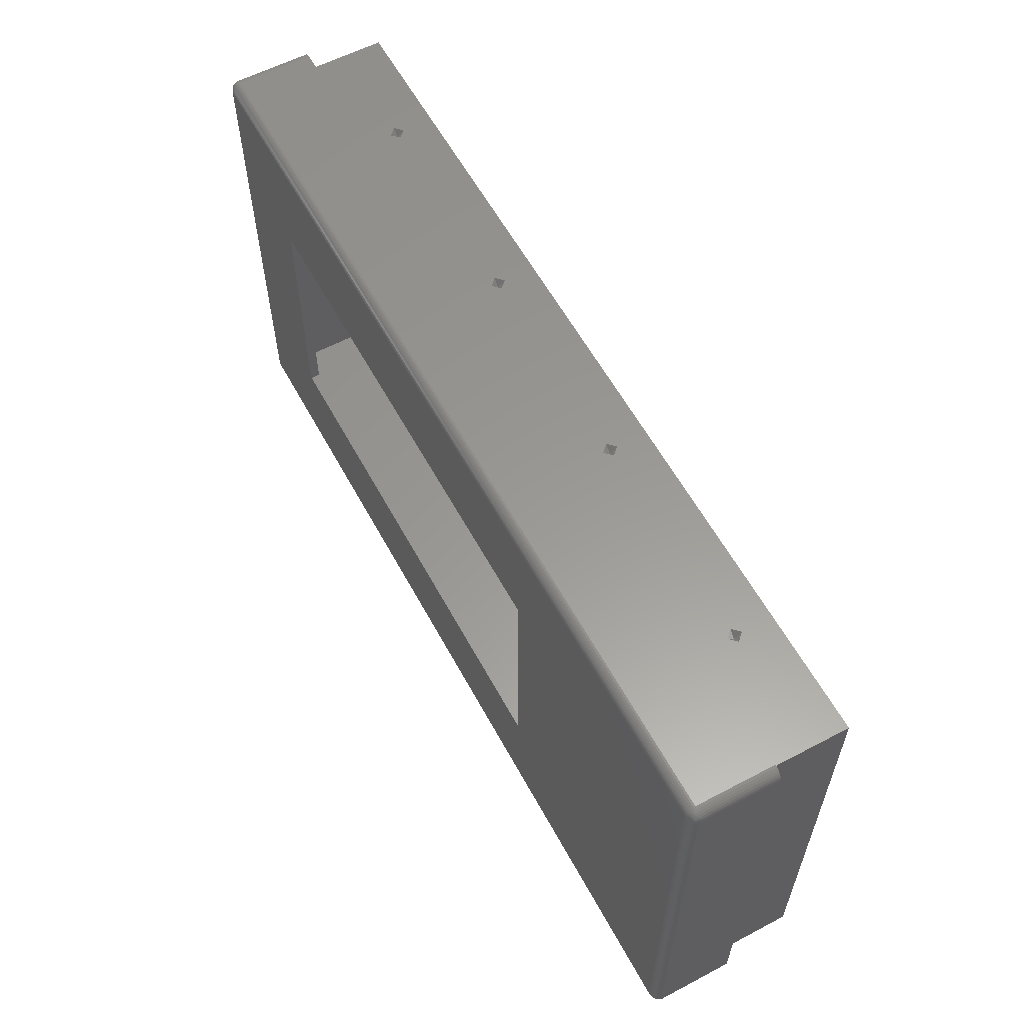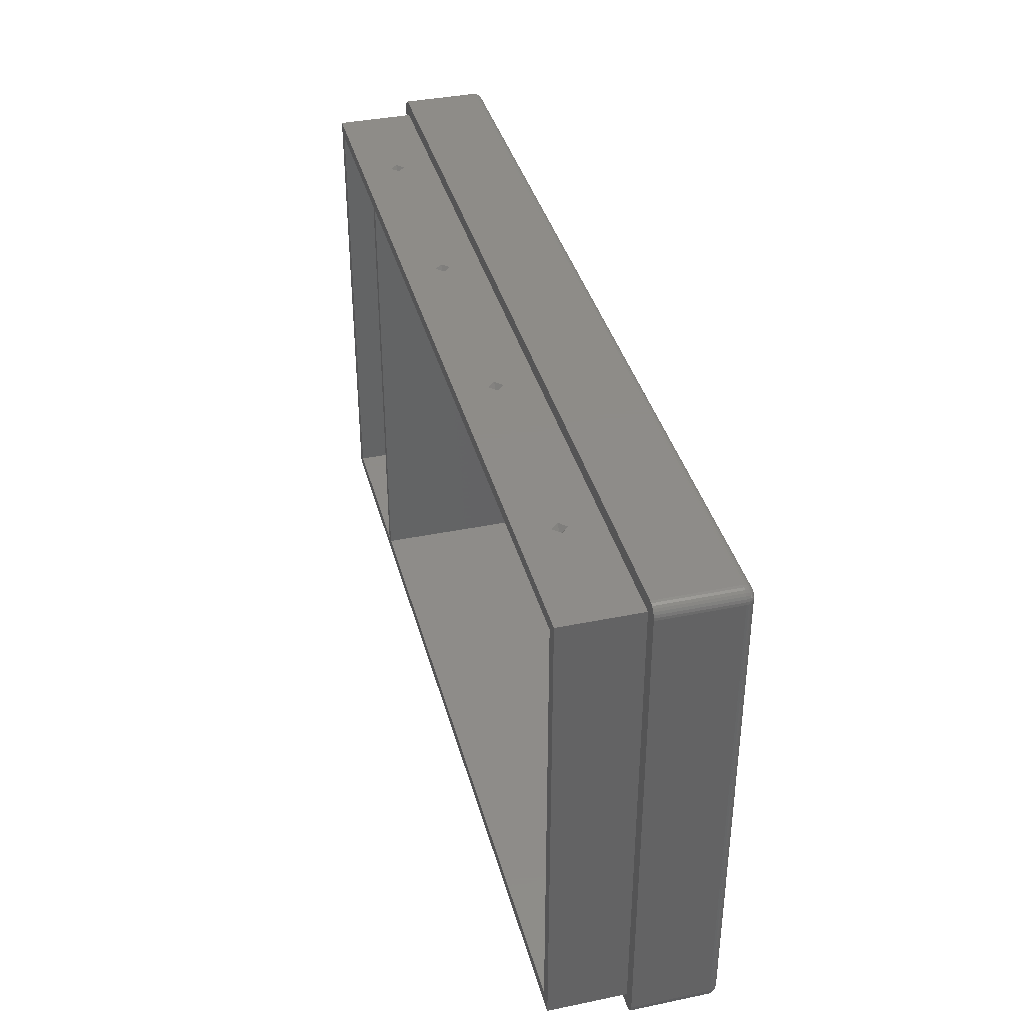
<metadata>
{"format":"stl","ext":"stl","renderer":"f3d","projection":"perspective","resolution":1024,"background":"white","views":[{"elev":59.2,"azim":-118.4,"up":"+Y"},{"elev":37.9,"azim":75.4,"up":"+Y"}]}
</metadata>
<code>
# stl→obj: 388 verts, 776 faces
v -1.26 -1.26 8
v -1.26 47.71 16
v -1.26 47.71 8
v -1.26 -1.26 16
v 90.97 47.71 16
v 89.71 46.45 16
v 90.97 -1.26 16
v 17.86 46.45 16
v 17 46.45 16
v 17.86 0 16
v 0 46.45 16
v 0 0 16
v 89.71 0 16
v 17 0 16
v 90.97 47.71 8
v 90.97 -1.26 8
v 56.81 -1.26 12
v 78.5 -1.26 12.74
v 56.07 -1.26 12.74
v 77.75 -1.26 12
v 56.07 -1.26 11.26
v 78.5 -1.26 11.26
v 34.38 -1.26 12
v 33.64 -1.26 12.74
v 55.33 -1.26 12
v 33.64 -1.26 11.26
v 11.96 -1.26 12
v 11.21 -1.26 12.74
v 32.9 -1.26 12
v 11.21 -1.26 11.26
v 10.47 -1.26 12
v 79.24 -1.26 12
v 32.9 47.71 12
v 11.21 47.71 12.74
v 33.64 47.71 12.74
v 11.96 47.71 12
v 33.64 47.71 11.26
v 11.21 47.71 11.26
v 55.33 47.71 12
v 56.07 47.71 12.74
v 34.38 47.71 12
v 56.07 47.71 11.26
v 77.75 47.71 12
v 78.5 47.71 12.74
v 56.81 47.71 12
v 78.5 47.71 11.26
v 79.24 47.71 12
v 10.47 47.71 12
v -2.255 48.28 -0.7431
v -2.416 48.35 -0.5878
v -2.167 48.43 -0.7431
v -2.101 -1.616 -0.866
v -2.115 -1.485 -0.866
v -1.866 -1.566 -0.9511
v -2.31 48.53 -0.5878
v -2.167 48.69 -0.5878
v -2.416 48.61 -0.4067
v -2.255 48.79 -0.4067
v 91.83 -2.576 0
v 91.81 -2.552 -0.2079
v 92.04 -2.421 0
v -2.101 48.07 -0.866
v -2.328 47.94 -0.7431
v -2.31 48.11 -0.7431
v -1.907 48.4 -0.866
v -2.049 48.56 -0.7431
v -1.907 48.67 -0.7431
v -1.8 48.16 -0.9511
v -1.995 48.31 -0.866
v -1.746 48.22 -0.9511
v 92.43 -1.485 -0.2079
v 92.35 47.94 -0.4067
v 92.43 47.94 -0.2079
v 92.35 -1.485 -0.4067
v 92.45 47.94 8
v 92.43 48.2 8
v 92.45 -1.485 8
v 92.35 48.45 8
v 92.21 48.68 8
v 92.43 -1.747 8
v 92.04 48.87 8
v 92.35 -1.997 8
v 91.83 49.03 8
v 92.21 -2.226 8
v 91.58 49.13 8
v 92.04 -2.421 8
v 91.33 49.19 8
v 91.83 -2.576 8
v 91.58 -2.683 8
v -1.874 49.13 8
v -1.617 49.19 8
v 91.33 -2.738 8
v -1.617 -2.738 8
v -2.745 47.94 8
v -2.115 49.03 8
v -2.745 -1.485 8
v -2.328 48.87 8
v -2.717 -1.747 8
v -2.504 48.68 8
v -1.874 -2.683 8
v -2.636 48.45 8
v -2.115 -2.576 8
v -2.717 48.2 8
v -2.328 -2.421 8
v -2.504 -2.226 8
v -2.636 -1.997 8
v -2.611 -1.724 -0.4067
v -2.717 -1.485 -0.2079
v -2.636 -1.485 -0.4067
v -1.605 -1.855 -0.9511
v -1.68 -1.822 -0.9511
v -1.526 -1.61 -0.9945
v 92.19 -2.209 -0.2079
v 92.13 -2.162 -0.4067
v 92.32 -1.986 -0.2079
v -1.499 48.07 -0.9945
v -1.526 48.06 -0.9945
v -1.526 48.32 -0.9511
v -1.995 48.82 -0.5878
v -2.061 48.93 -0.4067
v -1.841 49.03 -0.4067
v -2.745 47.94 0
v -2.717 47.94 -0.2079
v -2.745 -1.485 0
v -1.874 47.94 -0.9511
v -1.874 -1.485 -0.9511
v -2.115 47.94 -0.866
v -1.68 -2.084 -0.866
v -1.8 -2.031 -0.866
v 91.58 -2.657 -0.2079
v 91.55 -2.58 -0.4067
v -1.499 -1.616 -0.9945
v -1.526 -1.872 -0.9511
v -1.874 -2.683 0
v -2.101 -2.552 -0.2079
v -1.866 -2.657 -0.2079
v -1.866 49.11 -0.2079
v -1.605 49.08 -0.4067
v 92.04 -1.485 -0.7431
v 91.81 -1.616 -0.866
v 91.83 -1.485 -0.866
v 91.55 49.03 -0.4067
v 91.32 49.16 -0.2079
v 91.58 49.11 -0.2079
v 92.43 -1.747 0
v 92.4 -1.741 -0.2079
v 92.45 -1.485 0
v 91.26 -2.112 -0.866
v 91.24 -1.872 -0.9511
v -1.551 -2.112 -0.866
v 92.45 47.94 0
v -1.746 48.74 -0.7431
v -1.8 48.9 -0.5878
v -1.573 48.77 -0.7431
v -2.061 48.19 -0.866
v -2.31 48.85 -0.2079
v -2.482 48.66 -0.2079
v -2.328 48.87 0
v -2.537 48.4 -0.4067
v -2.611 48.44 -0.2079
v -2.717 48.2 0
v -1.551 -1.599 -0.9945
v -1.617 47.94 -0.9945
v -1.617 -1.485 -0.9945
v -2.31 -2.084 -0.5878
v -2.416 -2.162 -0.4067
v -2.416 -1.9 -0.5878
v 91.7 -1.855 -0.866
v 91.46 -1.774 -0.9511
v 91.51 -1.714 -0.9511
v -2.482 -2.209 -0.2079
v -2.537 -1.953 -0.4067
v -1.746 -1.774 -0.9511
v -1.573 -1.583 -0.9945
v -1.617 -2.738 0
v 91.33 -2.738 0
v -2.611 48.17 -0.4067
v 91.81 49 -0.2079
v 91.58 49.13 0
v -1.874 49.13 0
v -1.614 49.16 -0.2079
v 92.21 48.68 0
v 92.35 48.45 0
v 92.02 48.11 -0.7431
v 91.81 48.07 -0.866
v 91.97 48.28 -0.7431
v 92.04 48.87 0
v 91.3 -2.499 -0.5878
v -1.573 -2.323 -0.7431
v 91.28 -2.323 -0.7431
v -1.592 -2.499 -0.5878
v 92.02 -2.401 -0.2079
v -1.866 48.02 -0.9511
v -2.636 48.45 0
v -2.717 -1.747 0
v 91.21 -1.616 -0.9945
v 91.24 -1.61 -0.9945
v -1.995 -1.855 -0.866
v -2.061 -1.741 -0.866
v -1.841 -1.643 -0.9511
v -2.504 -2.226 0
v -2.636 -1.997 0
v 91.97 -2.34 -0.4067
v 92.04 47.94 -0.7431
v 91.83 47.94 -0.866
v 92.13 -1.9 -0.5878
v 91.97 -1.828 -0.7431
v 92.02 -1.66 -0.7431
v 91.51 -2.454 -0.5878
v 91.3 48.95 -0.5878
v 91.28 48.77 -0.7431
v -1.592 48.95 -0.5878
v 91.33 49.19 0
v -1.617 49.19 0
v 91.83 49.03 0
v 92.4 48.19 -0.2079
v 92.25 48.4 -0.4067
v 92.32 48.44 -0.2079
v 91.58 -2.683 0
v 91.32 -2.711 -0.2079
v 91.32 -2.63 -0.4067
v -1.605 -2.63 -0.4067
v -1.841 -2.58 -0.4067
v 91.88 -2.243 -0.5878
v 91.62 -2.215 -0.7431
v 91.76 -2.112 -0.7431
v -1.605 47.99 -0.9945
v -1.841 48.09 -0.9511
v -1.605 48.31 -0.9511
v -2.504 47.94 -0.5878
v -2.482 48.15 -0.5878
v -2.328 -2.421 0
v -2.691 -1.741 -0.2079
v 91.51 -2.031 -0.866
v 91.32 -1.855 -0.9511
v 91.39 -1.822 -0.9511
v 91.55 -1.643 -0.9511
v 91.58 -1.566 -0.9511
v -1.605 -1.539 -0.9945
v -1.592 -1.562 -0.9945
v -1.8 -1.714 -0.9511
v 91.32 -1.539 -0.9945
v 91.77 -2.482 -0.4067
v 91.88 -1.981 -0.7431
v -2.504 48.68 0
v 91.32 49.08 -0.4067
v 92.19 48.66 -0.2079
v 92.21 47.94 -0.5878
v 92.19 48.15 -0.5878
v 92.21 -2.226 0
v 92.21 -1.485 -0.5878
v 92.35 -1.997 0
v 91.46 -2.287 -0.7431
v 91.39 -2.084 -0.866
v 91.7 -2.368 -0.5878
v 92.25 -1.953 -0.4067
v 92.32 -1.724 -0.4067
v -1.573 48.03 -0.9945
v -1.551 48.05 -0.9945
v -1.8 -2.454 -0.5878
v -1.746 -2.287 -0.7431
v -2.611 -1.986 -0.2079
v -2.115 -2.576 0
v -1.614 -2.711 -0.2079
v -2.255 -1.828 -0.7431
v -2.31 -1.66 -0.7431
v -2.504 -1.485 -0.5878
v -2.636 47.94 -0.4067
v -1.614 -1.512 -0.9945
v 91.32 -1.512 -0.9945
v 91.33 -1.485 -0.9945
v 91.62 -1.953 -0.866
v 92.19 -1.697 -0.5878
v -1.907 -2.215 -0.7431
v -2.049 -2.112 -0.7431
v -2.691 48.19 -0.2079
v -1.551 48.56 -0.866
v 91.26 48.56 -0.866
v -2.101 49 -0.2079
v 92.13 48.61 -0.4067
v 91.58 -1.485 -0.9511
v 91.58 47.94 -0.9511
v 92.13 48.35 -0.5878
v 91.77 -1.741 -0.866
v 92.02 -2.084 -0.5878
v -2.328 -1.485 -0.7431
v 79.71 10 -0.9945
v 91.33 47.94 -0.9945
v 79.71 36.45 -0.9945
v 91.3 -1.562 -0.9945
v 91.21 48.07 -0.9945
v 91.28 -1.583 -0.9945
v 91.32 47.96 -0.9945
v 91.26 -1.599 -0.9945
v 91.32 47.99 -0.9945
v 91.3 48.01 -0.9945
v 91.28 48.03 -0.9945
v 91.26 48.05 -0.9945
v 27.86 10 -0.9945
v 91.24 48.06 -0.9945
v 27.86 36.45 -0.9945
v -1.592 48.01 -0.9945
v -1.614 47.96 -0.9945
v 91.24 48.32 -0.9511
v -1.8 48.48 -0.866
v -1.68 48.53 -0.866
v 91.7 48.82 -0.5878
v 91.77 48.93 -0.4067
v -2.115 49.03 0
v 91.58 48.02 -0.9511
v -2.061 -2.482 -0.4067
v -1.907 -1.953 -0.866
v -1.995 -2.368 -0.5878
v -2.482 -1.697 -0.5878
v -2.167 -1.981 -0.7431
v 91.77 48.19 -0.866
v 91.51 48.9 -0.5878
v 91.88 48.69 -0.5878
v 91.97 48.79 -0.4067
v 92.43 48.2 0
v 92.32 48.17 -0.4067
v -2.167 -2.243 -0.5878
v -2.31 -2.401 -0.2079
v -2.255 -2.34 -0.4067
v 91.39 48.27 -0.9511
v 91.32 48.31 -0.9511
v 92.02 48.85 -0.2079
v 91.55 48.09 -0.9511
v 91.51 48.16 -0.9511
v 91.7 48.31 -0.866
v 91.88 48.43 -0.7431
v 92.02 48.53 -0.5878
v 91.62 48.67 -0.7431
v 91.39 48.53 -0.866
v 91.51 48.48 -0.866
v 91.76 48.56 -0.7431
v 91.62 48.4 -0.866
v -1.68 48.27 -0.9511
v 91.46 48.74 -0.7431
v 91.46 48.22 -0.9511
v 11.21 -0.5175 12
v 11.21 46.97 12
v 33.64 -0.5175 12
v 33.64 46.97 12
v 56.07 -0.5175 12
v 56.07 46.97 12
v 78.5 -0.5175 12
v 78.5 46.97 12
v 0 46.45 8.5
v 0 0 8.5
v 89.71 0 0
v 89.71 46.45 0
v 79.71 36.45 0
v 27.86 36.45 0
v 17.86 46.45 0
v 27.86 10 0
v 79.71 10 0
v 17.86 0 0
v 17 0 8.5
v 16.81 0 6.733
v 0.1857 0 6.733
v 16.27 0 5.043
v 0.7349 0 5.043
v 15.38 0 3.504
v 1.623 0 3.504
v 14.19 0 2.183
v 2.812 0 2.183
v 12.75 0 1.139
v 4.25 0 1.139
v 11.13 0 0.416
v 5.873 0 0.416
v 9.388 0 0.04656
v 7.612 0 0.04656
v 17 46.45 8.5
v 0.1857 46.45 6.733
v 16.81 46.45 6.733
v 0.7349 46.45 5.043
v 16.27 46.45 5.043
v 1.623 46.45 3.504
v 15.38 46.45 3.504
v 2.812 46.45 2.183
v 14.19 46.45 2.183
v 4.25 46.45 1.139
v 12.75 46.45 1.139
v 5.873 46.45 0.416
v 11.13 46.45 0.416
v 7.612 46.45 0.04656
v 9.388 46.45 0.04656
f 1 2 3
f 2 1 4
f 5 6 7
f 5 8 6
f 8 9 10
f 2 8 5
f 8 2 9
f 11 2 12
f 9 2 11
f 13 7 6
f 10 7 13
f 14 10 9
f 4 10 14
f 4 14 12
f 10 4 7
f 4 12 2
f 7 15 5
f 15 7 16
f 17 18 19
f 17 20 18
f 21 20 17
f 20 21 22
f 23 19 24
f 23 25 19
f 26 25 23
f 25 26 21
f 27 24 28
f 27 29 24
f 30 29 27
f 29 30 26
f 24 4 28
f 4 31 28
f 1 31 4
f 1 26 30
f 26 1 21
f 16 21 1
f 31 1 30
f 4 24 7
f 19 7 24
f 18 7 19
f 32 7 18
f 16 32 22
f 32 16 7
f 21 16 22
f 33 34 35
f 33 36 34
f 37 36 33
f 36 37 38
f 39 35 40
f 39 41 35
f 42 41 39
f 41 42 37
f 43 40 44
f 43 45 40
f 46 45 43
f 45 46 42
f 40 5 44
f 5 47 44
f 15 47 5
f 15 42 46
f 42 15 37
f 3 37 15
f 47 15 46
f 5 40 2
f 35 2 40
f 34 2 35
f 48 2 34
f 3 48 38
f 48 3 2
f 37 3 38
f 49 50 51
f 52 53 54
f 51 50 55
f 56 57 58
f 59 60 61
f 62 63 64
f 65 66 67
f 68 69 70
f 71 72 73
f 72 71 74
f 15 75 76
f 75 15 77
f 15 76 78
f 16 77 15
f 15 78 79
f 77 16 80
f 15 79 81
f 80 16 82
f 15 81 83
f 82 16 84
f 15 83 85
f 84 16 86
f 15 85 87
f 86 16 88
f 88 16 89
f 87 3 15
f 90 3 91
f 91 3 87
f 89 16 92
f 1 92 16
f 1 93 92
f 3 94 1
f 95 3 90
f 96 1 94
f 97 3 95
f 98 1 96
f 99 3 97
f 1 100 93
f 101 3 99
f 1 102 100
f 103 3 101
f 1 104 102
f 3 103 94
f 1 105 104
f 1 106 105
f 1 98 106
f 107 108 109
f 110 111 112
f 66 51 56
f 113 114 115
f 116 117 118
f 119 120 121
f 108 122 123
f 122 108 124
f 53 125 126
f 125 53 127
f 128 129 110
f 130 131 60
f 132 133 112
f 134 135 136
f 121 137 138
f 139 140 141
f 142 143 144
f 145 146 147
f 148 133 149
f 133 148 150
f 147 73 151
f 73 147 71
f 77 151 75
f 151 77 147
f 152 153 154
f 62 49 155
f 156 157 158
f 159 160 157
f 122 103 161
f 103 122 94
f 112 111 162
f 126 163 164
f 163 126 125
f 165 166 167
f 168 169 170
f 171 172 166
f 111 173 174
f 175 92 93
f 92 175 176
f 50 177 159
f 51 55 56
f 178 144 179
f 137 180 181
f 78 182 79
f 182 78 183
f 184 185 186
f 79 187 81
f 187 79 182
f 188 189 190
f 189 188 191
f 61 192 113
f 59 86 88
f 86 59 61
f 163 125 193
f 161 101 194
f 101 161 103
f 195 124 108
f 195 96 124
f 96 195 98
f 149 196 197
f 198 199 200
f 201 202 171
f 192 60 203
f 141 204 139
f 204 141 205
f 206 207 208
f 207 140 208
f 188 190 209
f 150 110 133
f 55 57 56
f 55 50 57
f 56 58 120
f 57 159 157
f 58 57 156
f 154 210 211
f 210 154 212
f 213 91 87
f 91 213 214
f 215 85 83
f 85 215 179
f 178 142 144
f 216 217 218
f 59 219 60
f 176 220 219
f 221 188 209
f 222 136 223
f 220 221 130
f 224 225 226
f 227 228 68
f 117 229 118
f 65 51 66
f 228 62 155
f 155 49 51
f 125 127 193
f 63 230 231
f 230 177 231
f 231 177 50
f 49 231 50
f 232 105 201
f 105 232 104
f 233 195 108
f 233 108 107
f 124 94 122
f 94 124 96
f 234 235 236
f 140 237 238
f 200 54 239
f 174 173 240
f 241 200 239
f 241 198 200
f 237 242 238
f 148 149 235
f 208 140 139
f 60 243 203
f 206 244 207
f 133 110 112
f 150 128 110
f 190 150 148
f 150 190 189
f 173 198 241
f 111 129 173
f 159 177 160
f 50 159 57
f 153 121 212
f 67 56 119
f 245 97 158
f 97 245 99
f 57 157 156
f 142 210 246
f 187 83 81
f 83 187 215
f 218 247 183
f 144 143 179
f 179 143 213
f 179 87 85
f 87 179 213
f 248 204 249
f 216 218 183
f 86 250 84
f 250 86 61
f 74 248 72
f 248 74 251
f 219 130 60
f 219 220 130
f 252 113 115
f 253 254 225
f 243 255 224
f 61 60 192
f 60 131 243
f 146 256 257
f 258 70 259
f 127 63 62
f 62 64 49
f 193 127 62
f 54 126 164
f 54 53 126
f 191 260 261
f 202 195 262
f 263 232 135
f 175 134 264
f 123 122 161
f 265 266 52
f 267 268 230
f 268 267 109
f 269 54 164
f 238 270 271
f 238 242 270
f 225 234 272
f 252 115 146
f 257 273 74
f 146 257 74
f 82 145 80
f 145 82 252
f 274 275 129
f 110 129 111
f 191 261 189
f 276 161 160
f 177 276 160
f 277 211 278
f 211 277 154
f 119 56 120
f 120 58 279
f 138 137 181
f 120 279 121
f 143 214 213
f 214 143 181
f 194 99 245
f 99 194 101
f 183 247 182
f 142 246 143
f 218 280 247
f 281 205 141
f 205 281 282
f 249 184 283
f 219 88 89
f 88 219 59
f 176 89 92
f 89 176 219
f 244 284 207
f 253 190 254
f 226 225 272
f 114 285 206
f 131 209 243
f 114 224 285
f 193 62 228
f 227 193 228
f 63 231 64
f 64 231 49
f 232 102 104
f 102 232 263
f 109 123 268
f 123 109 108
f 171 202 262
f 222 260 191
f 232 201 171
f 136 135 223
f 134 93 100
f 93 134 175
f 268 123 177
f 230 268 177
f 267 63 286
f 63 267 230
f 286 127 53
f 127 286 63
f 162 111 174
f 196 271 270
f 271 287 288
f 196 270 242
f 289 288 287
f 196 242 290
f 291 288 289
f 196 290 292
f 288 291 293
f 196 292 294
f 293 291 295
f 196 294 197
f 295 291 296
f 271 196 287
f 296 291 297
f 297 291 298
f 196 299 287
f 164 299 132
f 132 299 196
f 298 291 300
f 301 291 289
f 301 116 291
f 299 164 301
f 164 132 112
f 163 301 164
f 164 112 162
f 301 163 116
f 164 162 174
f 116 163 117
f 164 174 240
f 117 163 259
f 164 240 239
f 259 163 258
f 164 239 269
f 258 163 302
f 302 163 227
f 227 163 303
f 239 54 269
f 84 252 82
f 252 84 250
f 113 192 114
f 192 203 114
f 189 128 150
f 189 261 128
f 131 221 209
f 130 221 131
f 160 194 157
f 160 161 194
f 177 123 276
f 276 123 161
f 116 304 291
f 304 116 118
f 66 56 67
f 246 181 143
f 181 246 138
f 305 67 306
f 307 142 308
f 279 309 180
f 279 158 309
f 181 180 214
f 214 90 91
f 90 214 180
f 204 184 249
f 271 282 281
f 282 271 288
f 73 72 216
f 73 216 151
f 206 208 273
f 217 280 218
f 178 179 215
f 282 310 205
f 184 186 283
f 140 238 141
f 225 254 234
f 190 148 254
f 170 292 290
f 170 290 242
f 209 253 225
f 209 190 253
f 273 208 139
f 74 273 251
f 203 224 114
f 203 243 224
f 243 209 255
f 285 224 244
f 163 193 303
f 303 193 227
f 223 311 260
f 200 52 54
f 222 223 260
f 262 233 107
f 262 195 233
f 202 98 195
f 98 202 106
f 201 106 202
f 106 201 105
f 264 134 136
f 129 312 173
f 260 311 313
f 191 221 222
f 221 191 188
f 314 109 267
f 198 315 199
f 173 241 240
f 240 241 239
f 250 113 252
f 250 61 113
f 256 114 206
f 80 147 77
f 147 80 145
f 157 245 158
f 157 194 245
f 259 229 117
f 306 152 154
f 67 119 153
f 153 119 121
f 305 65 67
f 70 65 305
f 185 316 186
f 121 279 137
f 137 279 180
f 156 158 279
f 58 156 279
f 309 97 95
f 97 309 158
f 180 95 90
f 95 180 309
f 308 142 178
f 317 210 142
f 187 178 215
f 280 318 319
f 76 183 78
f 183 76 320
f 75 320 76
f 320 75 151
f 205 185 204
f 72 249 321
f 321 217 216
f 318 308 319
f 72 321 216
f 248 249 72
f 141 238 281
f 238 271 281
f 149 132 196
f 132 149 133
f 235 149 197
f 170 242 237
f 244 272 168
f 285 244 206
f 273 139 251
f 139 248 251
f 248 139 204
f 255 209 225
f 255 225 224
f 134 263 135
f 263 100 102
f 100 263 134
f 322 166 165
f 107 109 314
f 135 323 324
f 135 232 323
f 324 166 322
f 313 322 274
f 264 136 222
f 222 220 264
f 220 222 221
f 264 176 175
f 176 264 220
f 266 286 52
f 199 52 200
f 128 274 129
f 261 274 128
f 256 206 257
f 257 206 273
f 154 153 212
f 152 67 153
f 69 51 65
f 70 69 65
f 204 185 184
f 282 288 310
f 325 298 326
f 307 317 142
f 327 178 187
f 247 187 182
f 216 183 320
f 151 216 320
f 328 329 330
f 217 283 280
f 236 197 294
f 234 169 272
f 234 236 169
f 168 170 237
f 235 197 236
f 272 169 168
f 168 237 284
f 244 168 284
f 260 313 274
f 260 274 261
f 223 135 311
f 135 324 311
f 311 322 313
f 311 324 322
f 323 171 324
f 232 171 323
f 314 267 286
f 167 107 314
f 266 314 286
f 52 286 53
f 312 198 173
f 274 322 275
f 146 74 71
f 147 146 71
f 212 121 138
f 210 138 246
f 138 210 212
f 277 306 154
f 229 306 118
f 302 70 258
f 228 69 68
f 228 155 69
f 155 51 69
f 283 331 332
f 283 332 280
f 333 317 307
f 334 304 278
f 317 211 210
f 325 326 335
f 336 337 333
f 249 283 321
f 321 283 217
f 186 331 283
f 186 316 331
f 236 292 169
f 169 292 170
f 254 235 234
f 254 148 235
f 236 294 292
f 226 272 244
f 224 226 244
f 284 237 140
f 207 284 140
f 322 165 315
f 324 171 166
f 275 322 315
f 129 275 312
f 199 265 52
f 265 314 266
f 275 315 312
f 312 315 198
f 145 252 146
f 115 114 256
f 115 256 146
f 229 305 306
f 306 67 152
f 259 338 229
f 259 70 338
f 302 68 70
f 227 68 302
f 185 328 316
f 205 310 185
f 337 335 333
f 328 295 329
f 330 329 337
f 247 327 187
f 280 327 247
f 318 307 308
f 319 308 178
f 171 262 172
f 172 262 107
f 315 265 199
f 167 314 265
f 118 278 304
f 278 118 277
f 118 306 277
f 338 305 229
f 70 305 338
f 310 328 185
f 331 337 336
f 318 333 307
f 319 178 327
f 280 319 327
f 332 331 318
f 332 318 280
f 172 107 167
f 166 172 167
f 300 291 304
f 316 328 330
f 334 278 211
f 333 334 339
f 333 339 317
f 335 334 333
f 315 167 265
f 165 167 315
f 310 295 328
f 330 337 331
f 316 330 331
f 336 333 318
f 331 336 318
f 334 211 339
f 339 211 317
f 326 300 304
f 337 325 335
f 293 295 310
f 288 293 310
f 340 325 337
f 298 300 326
f 329 340 337
f 326 304 334
f 335 326 334
f 340 297 325
f 297 298 325
f 329 297 340
f 296 297 329
f 295 296 329
f 341 27 28
f 341 28 31
f 30 341 31
f 27 341 30
f 34 342 48
f 34 36 342
f 342 38 48
f 36 38 342
f 343 23 24
f 26 343 29
f 23 343 26
f 343 24 29
f 35 41 344
f 35 344 33
f 344 37 33
f 41 37 344
f 345 17 19
f 21 345 25
f 17 345 21
f 345 19 25
f 40 45 346
f 40 346 39
f 346 42 39
f 45 42 346
f 347 32 18
f 22 347 20
f 32 347 22
f 347 18 20
f 44 47 348
f 44 348 43
f 348 46 43
f 47 46 348
f 12 349 11
f 349 12 350
f 351 6 352
f 6 351 13
f 352 353 351
f 352 354 353
f 354 355 356
f 355 354 352
f 357 351 353
f 356 351 357
f 356 358 351
f 358 356 355
f 359 12 14
f 359 350 12
f 360 350 359
f 360 361 350
f 362 361 360
f 362 363 361
f 364 363 362
f 364 365 363
f 366 365 364
f 366 367 365
f 368 367 366
f 368 369 367
f 370 369 368
f 370 371 369
f 372 371 370
f 371 372 373
f 351 10 13
f 10 351 358
f 355 6 8
f 6 355 352
f 349 9 11
f 349 374 9
f 375 374 349
f 375 376 374
f 377 376 375
f 377 378 376
f 379 378 377
f 379 380 378
f 381 380 379
f 381 382 380
f 383 382 381
f 383 384 382
f 385 384 383
f 385 386 384
f 387 386 385
f 386 387 388
f 359 9 374
f 9 359 14
f 360 374 376
f 374 360 359
f 387 372 388
f 372 387 373
f 384 366 382
f 366 384 368
f 365 381 379
f 381 365 367
f 383 371 385
f 371 383 369
f 364 378 380
f 378 364 362
f 362 376 378
f 376 362 360
f 366 380 382
f 380 366 364
f 388 370 386
f 370 388 372
f 386 368 384
f 368 386 370
f 361 377 375
f 377 361 363
f 363 379 377
f 379 363 365
f 350 375 349
f 375 350 361
f 381 369 383
f 369 381 367
f 385 373 387
f 373 385 371
f 10 355 8
f 355 10 358
f 356 301 354
f 301 356 299
f 287 353 289
f 353 287 357
f 301 353 354
f 353 301 289
f 287 356 357
f 356 287 299

</code>
